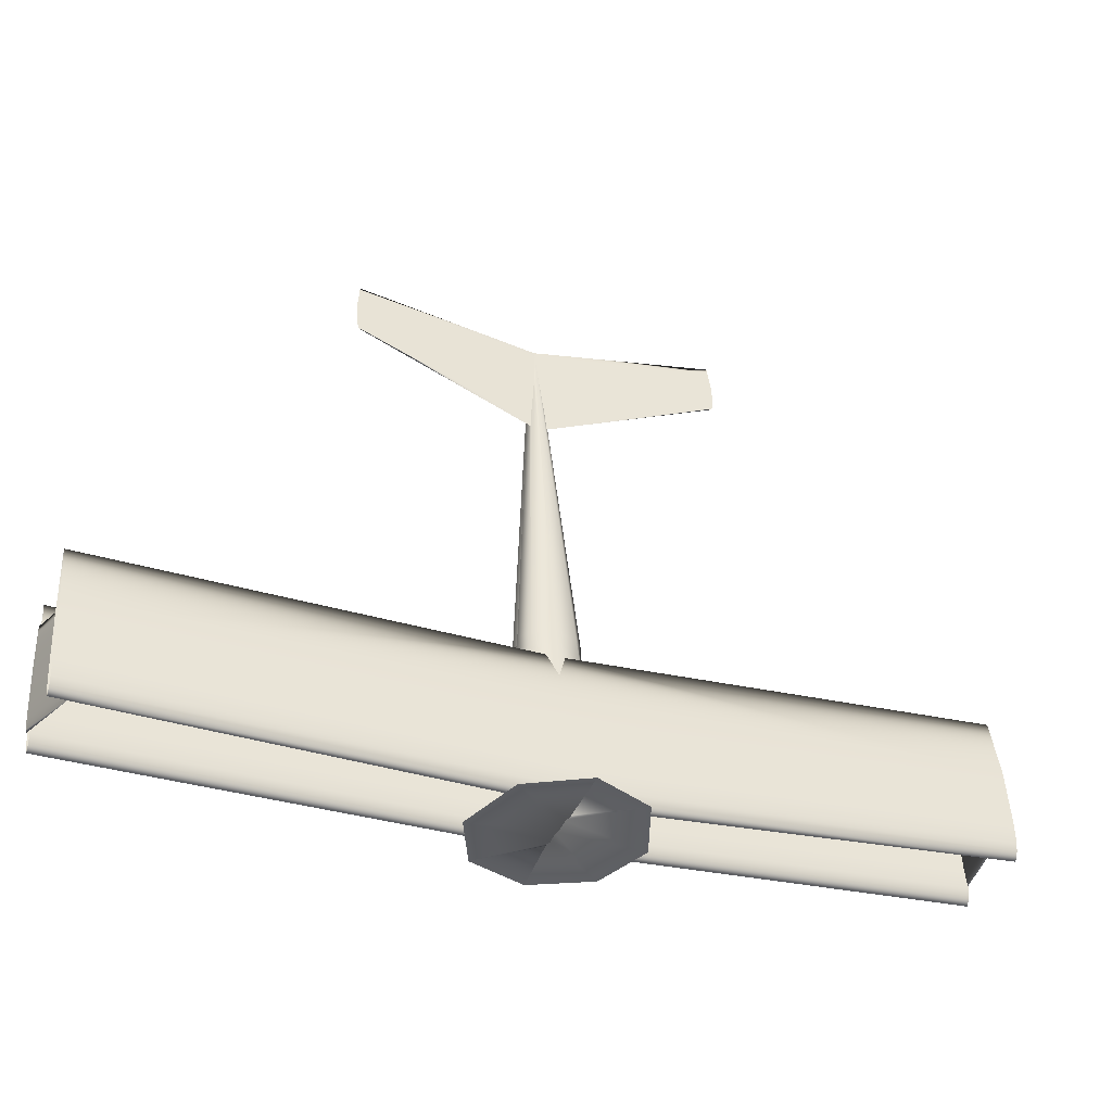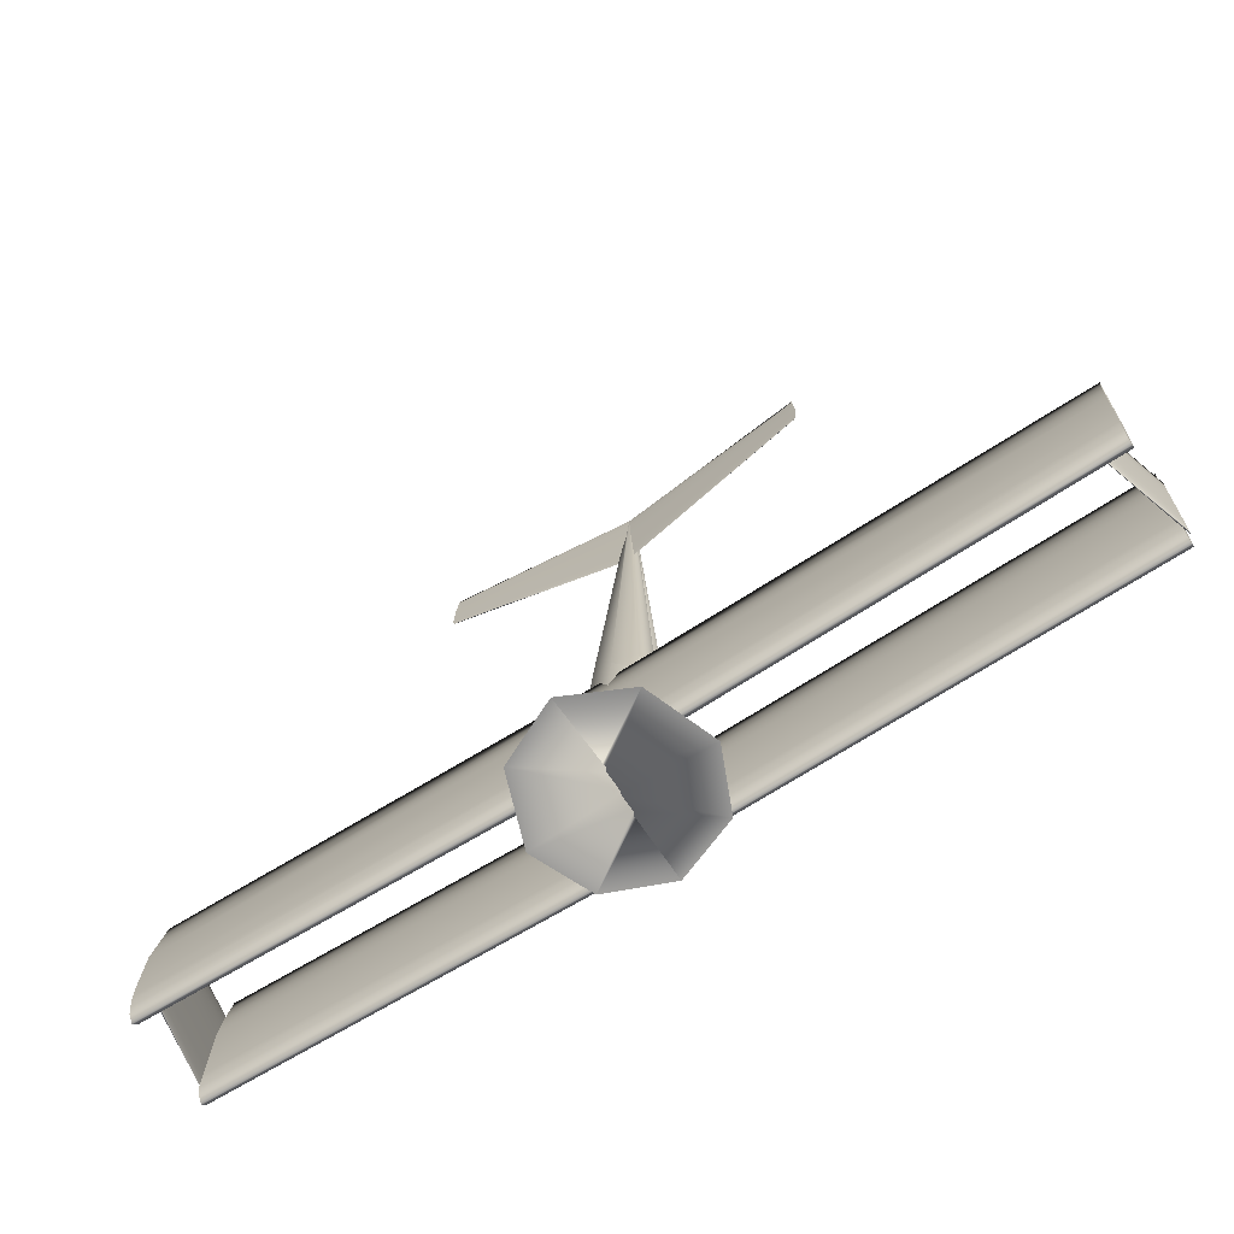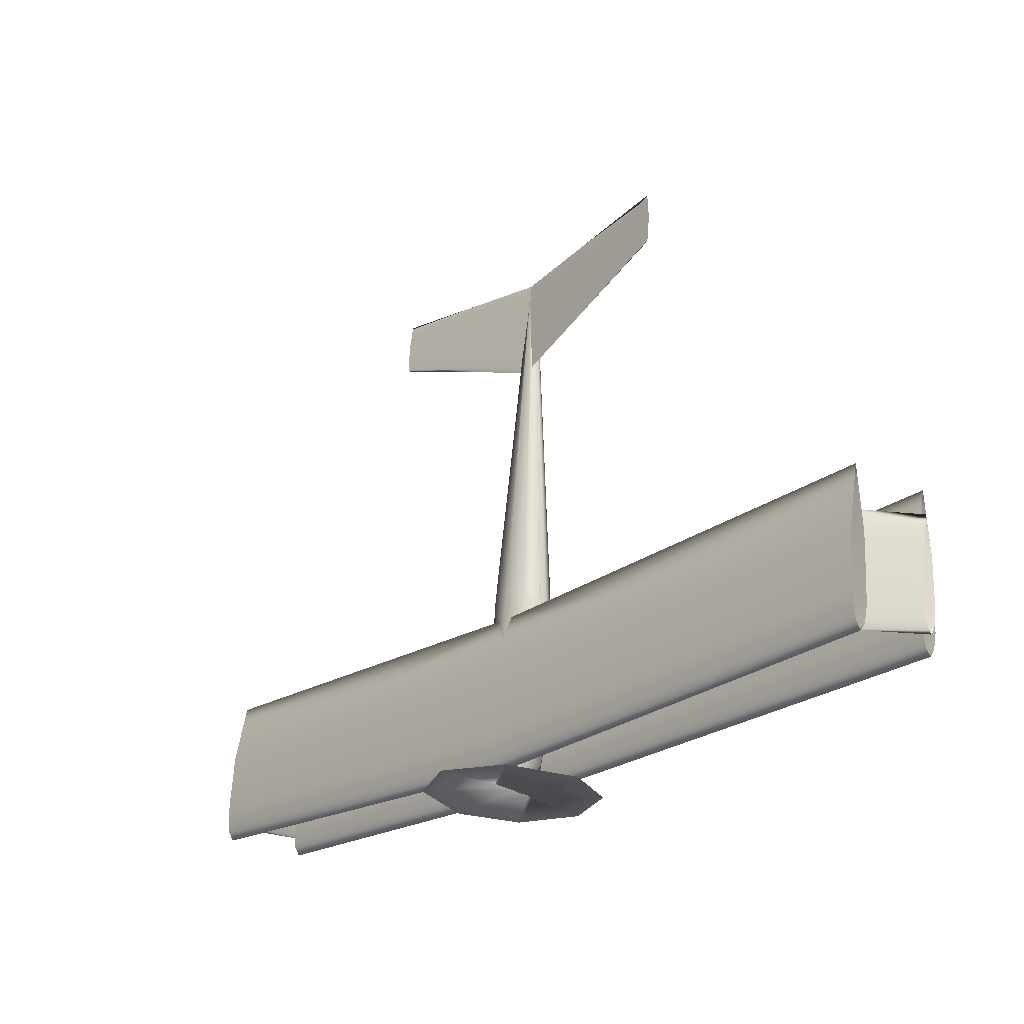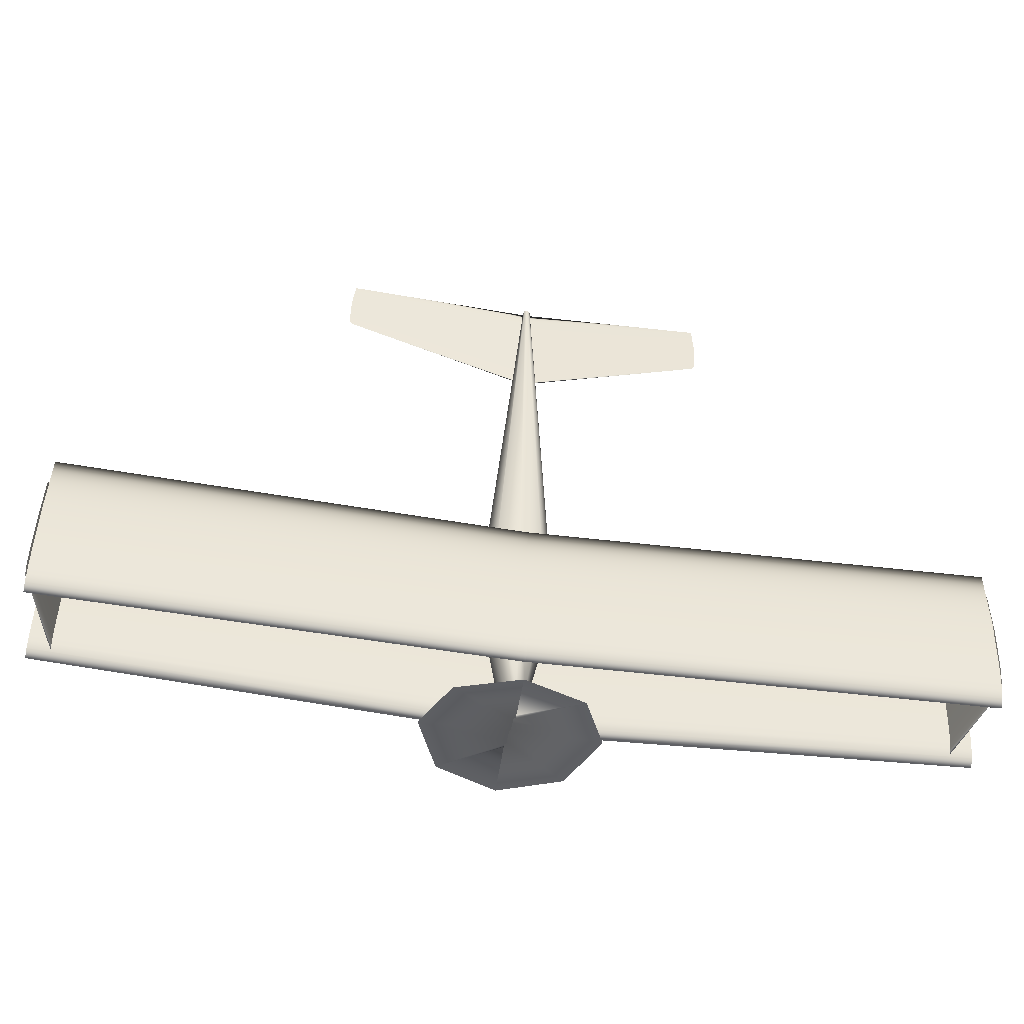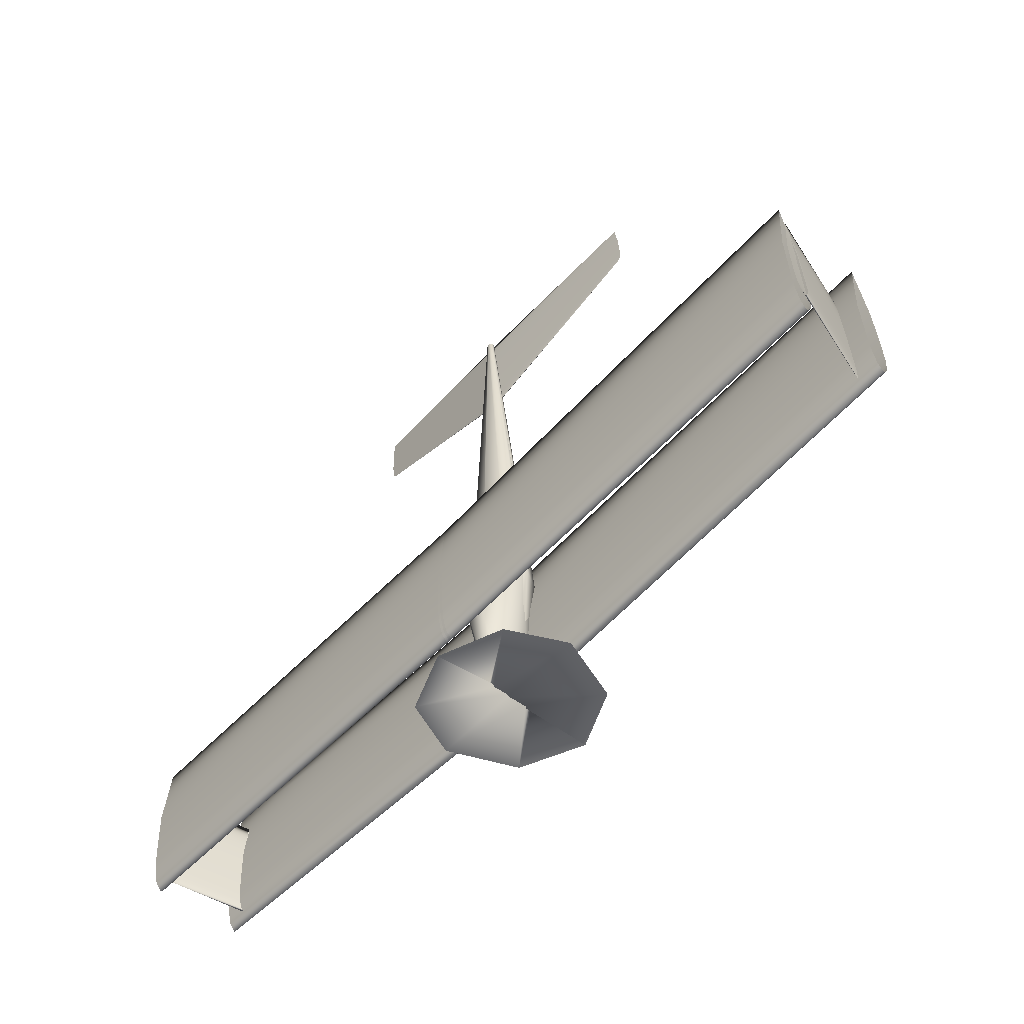
<metadata>
{"format":"obj","ext":"obj","renderer":"f3d","projection":"perspective","resolution":1024,"background":"white","views":[{"elev":-35.5,"azim":-21.1,"up":"+Y"},{"elev":-63.5,"azim":32.8,"up":"+Y"},{"elev":-22.1,"azim":48.0,"up":"+Y"},{"elev":-46.1,"azim":171.1,"up":"+Y"},{"elev":-55.2,"azim":-131.4,"up":"+Y"}]}
</metadata>
<code>
v -0.02202 -0.06193 -0.0112
v -0.02109 -0.1068 -0.007517
v 0.001444 -0.1064 -0.007438
v 0.000511 -0.06146 -0.01113
v -0.02221 -0.05886 0.02623
v 0.000315 -0.05839 0.0263
v -0.02128 -0.1038 0.02991
v 0.001247 -0.1033 0.02999
v -0.9387 -0.3284 -0.1082
v -0.9384 -0.3439 -0.09465
v 0.009147 -0.3507 -0.09244
v -0.939 -0.3121 -0.1127
v 0.008874 -0.3355 -0.1057
v -0.9393 -0.2958 -0.1171
v 0.008554 -0.3196 -0.11
v -0.9397 -0.2793 -0.1192
v 0.008234 -0.3037 -0.1143
v -0.9404 -0.2462 -0.1227
v 0.007902 -0.2876 -0.1164
v -0.9424 -0.1468 -0.1293
v 0.007235 -0.2553 -0.1198
v -0.9453 -0.01281 -0.1218
v 0.005214 -0.1582 -0.1263
v -0.9426 -0.1438 -0.09262
v 0.002435 -0.0274 -0.119
v -0.9406 -0.243 -0.08293
v 0.005026 -0.1553 -0.09046
v -0.9399 -0.2761 -0.08098
v 0.007032 -0.2521 -0.081
v -0.9395 -0.2928 -0.08038
v 0.007707 -0.2845 -0.07909
v -0.9392 -0.3096 -0.08208
v 0.008046 -0.3008 -0.07851
v -0.9388 -0.3264 -0.08378
v 0.008397 -0.3172 -0.08017
v 0.008749 -0.3336 -0.08183
v 0.3723 0.7388 0.01913
v 0.3762 0.7329 0.01964
v -0.01741 0.5727 0.004599
v 0.3713 0.7447 0.01864
v -0.02457 0.5838 0.003653
v 0.3702 0.7507 0.01815
v -0.02654 0.595 0.002725
v 0.3699 0.7567 0.01765
v -0.0285 0.6061 0.001796
v 0.3694 0.7687 0.01667
v -0.02917 0.6174 0.000873
v 0.3691 0.8046 0.01372
v -0.03007 0.6398 -0.000973
v 0.3737 0.8526 0.009805
v -0.0306 0.7072 -0.006502
v 0.3802 0.8048 0.01376
v -0.02207 0.7972 -0.01384
v 0.3814 0.7689 0.01671
v -0.009805 0.7076 -0.006429
v 0.3814 0.7569 0.01769
v -0.00754 0.6403 -0.000894
v 0.3813 0.7509 0.01818
v -0.007507 0.6178 0.000949
v 0.3805 0.7449 0.01867
v -0.007707 0.6066 0.00187
v 0.3797 0.7389 0.01916
v -0.009207 0.5953 0.002785
v -0.01071 0.5841 0.003701
v -0.4198 0.7221 0.01635
v -0.4159 0.7162 0.01685
v -0.01589 0.5727 0.004604
v -0.4208 0.7281 0.01585
v -0.02305 0.5838 0.003658
v -0.4219 0.734 0.01536
v -0.02502 0.595 0.00273
v -0.4222 0.74 0.01487
v -0.02699 0.6062 0.001802
v -0.4227 0.752 0.01388
v -0.02765 0.6174 0.000878
v -0.423 0.7879 0.01093
v -0.02855 0.6398 -0.000968
v -0.4184 0.8359 0.007018
v -0.02908 0.7072 -0.006497
v -0.4119 0.7882 0.01097
v -0.02055 0.7973 -0.01384
v -0.4107 0.7522 0.01392
v -0.008289 0.7077 -0.006424
v -0.4107 0.7403 0.01491
v -0.006024 0.6403 -0.000888
v -0.4108 0.7343 0.0154
v -0.005991 0.6179 0.000954
v -0.4116 0.7283 0.01589
v -0.006191 0.6066 0.001875
v -0.4124 0.7222 0.01637
v -0.007691 0.5954 0.002791
v -0.009191 0.5841 0.003707
v -0.01715 -0.3336 0.004522
v -0.02548 -0.3303 0.04682
v 0.007415 -0.3884 0.07145
v 0.002511 -0.3346 -0.01294
v 0.006331 -0.3901 0.05083
v 0.02199 -0.3328 0.00466
v 0.0035 -0.3909 0.04229
v 0.02987 -0.3291 0.04702
v 0.000579 -0.3902 0.05081
v 0.02154 -0.3258 0.08932
v -0.00072 -0.3886 0.07142
v 0.001883 -0.3248 0.1068
v 0.000363 -0.3868 0.09204
v -0.01759 -0.3267 0.08918
v 0.003194 -0.3861 0.1006
v 0.006115 -0.3867 0.09206
v -0.05533 -0.1089 -0.02368
v -0.07757 -0.1055 0.0232
v -0.002125 -0.1094 -0.04294
v 0.05087 -0.1066 -0.0233
v 0.07262 -0.1023 0.02373
v 0.05038 -0.09894 0.07061
v -0.002822 -0.09846 0.08987
v -0.05582 -0.1012 0.07023
v -0.05148 0.02117 0.012
v -0.07083 0.02291 0.03809
v -0.00503 0.02125 0.001326
v 0.0413 0.02312 0.01232
v 0.06038 0.02567 0.03855
v 0.04103 0.02741 0.06463
v -0.005418 0.02732 0.07531
v -0.05175 0.02546 0.06431
v -0.02655 0.7961 -0.02664
v -0.02878 0.7965 -0.02135
v -0.02123 0.796 -0.02881
v -0.01593 0.7963 -0.0266
v -0.01376 0.7968 -0.0213
v -0.01599 0.7972 -0.01601
v -0.02131 0.7972 -0.01384
v -0.02661 0.7969 -0.01605
v 0.007963 -0.39 0.09748
v 0.003205 -0.3888 0.1137
v 0.002653 -0.3863 0.2555
v -0.05847 -0.1072 -0.002898
v -0.0819 -0.1049 0.03182
v 0.0101 -0.3932 0.05826
v -0.002261 -0.1072 -0.01711
v 0.008344 -0.396 0.02483
v 0.0538 -0.1049 -0.002503
v 0.003743 -0.3972 0.01098
v 0.07687 -0.1015 0.03238
v -0.001003 -0.3962 0.0248
v 0.0534 -0.09867 0.07315
v -0.003114 -0.3935 0.05821
v -0.001384 -0.3902 0.09745
v -0.05887 -0.101 0.07275
v -0.02655 0.7961 -0.02681
v -0.02878 0.7964 -0.02195
v -0.01593 0.7963 -0.02678
v -0.01376 0.7967 -0.0219
v -0.01599 0.7972 -0.01619
v -0.02661 0.7969 -0.01623
v -0.9392 -0.3224 0.08376
v -0.9389 -0.3376 0.09706
v 0.002709 -0.3636 0.1041
v -0.9395 -0.3065 0.07943
v 0.002425 -0.3478 0.09033
v -0.9398 -0.2905 0.07511
v 0.002092 -0.3313 0.08585
v -0.9402 -0.2743 0.07303
v 0.00176 -0.3147 0.08137
v -0.9408 -0.242 0.06962
v 0.001415 -0.298 0.07921
v -0.9429 -0.1446 0.06313
v 0.000721 -0.2644 0.07568
v -0.9456 -0.01349 0.07044
v -0.00138 -0.1635 0.06895
v -0.943 -0.1417 0.09904
v -0.004268 -0.02749 0.07652
v -0.941 -0.2388 0.1085
v -0.001575 -0.1604 0.1062
v -0.9404 -0.2713 0.1104
v 0.00051 -0.2611 0.116
v -0.94 -0.2875 0.111
v 0.001212 -0.2948 0.118
v -0.9397 -0.304 0.1094
v 0.001564 -0.3117 0.1186
v -0.9393 -0.3205 0.1077
v 0.00193 -0.3287 0.1169
v 0.002295 -0.3458 0.1152
v 0.8962 -0.2702 0.08139
v 0.8964 -0.2813 0.09104
v 0.9473 -0.2625 -0.09144
v 0.896 -0.2587 0.07825
v 0.9471 -0.2513 -0.1012
v 0.8957 -0.2471 0.07512
v 0.9469 -0.2396 -0.1044
v 0.8955 -0.2354 0.07361
v 0.9466 -0.2278 -0.1076
v 0.895 -0.2119 0.07114
v 0.9464 -0.216 -0.1091
v 0.8935 -0.1413 0.06643
v 0.9459 -0.1922 -0.1116
v 0.8915 -0.04619 0.07173
v 0.9444 -0.1205 -0.1164
v 0.8934 -0.1392 0.09247
v 0.9424 -0.02408 -0.111
v 0.8949 -0.2096 0.09935
v 0.9443 -0.1184 -0.08998
v 0.8953 -0.2331 0.1007
v 0.9458 -0.1898 -0.083
v 0.8956 -0.2449 0.1012
v 0.9463 -0.2137 -0.08159
v 0.8959 -0.2569 0.09996
v 0.9465 -0.2257 -0.08117
v 0.8961 -0.2688 0.09875
v 0.9468 -0.2378 -0.08239
v 0.947 -0.2499 -0.08361
v 0.9435 -0.3043 -0.08803
v 0.9433 -0.2888 -0.1016
v -0.002883 -0.351 -0.09248
v 0.9429 -0.2725 -0.106
v -0.003156 -0.3358 -0.1058
v 0.9426 -0.2562 -0.1105
v -0.003476 -0.3199 -0.1101
v 0.9423 -0.2397 -0.1126
v -0.003796 -0.3039 -0.1144
v 0.9416 -0.2066 -0.1161
v -0.004127 -0.2878 -0.1165
v 0.9395 -0.1072 -0.1227
v -0.004795 -0.2556 -0.1199
v 0.9367 0.0268 -0.1152
v -0.006816 -0.1585 -0.1263
v 0.9393 -0.1041 -0.086
v -0.009595 -0.02765 -0.119
v 0.9414 -0.2034 -0.07631
v -0.007004 -0.1555 -0.09051
v 0.9421 -0.2365 -0.07436
v -0.004998 -0.2524 -0.08105
v 0.9424 -0.2532 -0.07376
v -0.004323 -0.2848 -0.07914
v 0.9428 -0.27 -0.07546
v -0.003984 -0.301 -0.07855
v 0.9431 -0.2868 -0.07716
v -0.003632 -0.3174 -0.08021
v -0.003281 -0.3338 -0.08187
v 0.9424 -0.298 0.1037
v 0.9422 -0.2828 0.09038
v 0.9418 -0.2669 0.08605
v 0.9415 -0.2509 0.08173
v 0.9412 -0.2348 0.07965
v 0.9405 -0.2024 0.07624
v 0.9385 -0.105 0.06975
v 0.9357 0.02611 0.07706
v 0.9383 -0.1021 0.1057
v 0.9403 -0.1992 0.1151
v 0.941 -0.2317 0.1171
v 0.9413 -0.248 0.1176
v 0.9417 -0.2644 0.116
v 0.942 -0.2809 0.1143
v -0.8935 -0.3189 0.08474
v -0.8937 -0.3079 0.07509
v -0.9439 -0.3023 -0.09809
v -0.894 -0.2963 0.07196
v -0.9441 -0.2911 -0.1079
v -0.8942 -0.2847 0.06882
v -0.9444 -0.2794 -0.1111
v -0.8944 -0.273 0.06731
v -0.9446 -0.2676 -0.1142
v -0.8949 -0.2496 0.06484
v -0.9448 -0.2558 -0.1158
v -0.8964 -0.179 0.06013
v -0.9453 -0.232 -0.1183
v -0.8984 -0.08386 0.06543
v -0.9468 -0.1603 -0.123
v -0.8965 -0.1768 0.08618
v -0.9489 -0.06389 -0.1177
v -0.8951 -0.2473 0.09305
v -0.947 -0.1582 -0.09663
v -0.8946 -0.2708 0.09444
v -0.9455 -0.2296 -0.08966
v -0.8943 -0.2826 0.09486
v -0.945 -0.2535 -0.08825
v -0.8941 -0.2945 0.09366
v -0.9447 -0.2655 -0.08782
v -0.8938 -0.3065 0.09245
v -0.9445 -0.2776 -0.08904
v -0.9442 -0.2897 -0.09026
v -0.1764 -0.4065 0.05406
v -0.123 -0.4154 -0.06671
v 0.004604 -0.4168 -0.1164
v 0.1317 -0.41 -0.06582
v 0.1838 -0.399 0.05533
v 0.1303 -0.3884 0.1971
v -0.1244 -0.3938 0.1962
v -0.002822 -0.09846 0.08987
v -0.02123 0.796 -0.02881
v -0.02131 0.7972 -0.01384
f 2 1 3
f 1 4 3
f 1 5 4
f 5 6 4
f 5 7 6
f 7 8 6
f 7 2 8
f 2 3 8
f 7 5 2
f 5 1 2
f 3 4 8
f 4 6 8
f 10 9 11
f 9 12 13
f 12 14 15
f 14 16 17
f 16 18 19
f 18 20 21
f 20 22 23
f 22 24 25
f 24 26 27
f 26 28 29
f 28 30 31
f 30 32 33
f 32 34 35
f 34 10 36
f 9 13 11
f 12 15 13
f 14 17 15
f 16 19 17
f 18 21 19
f 20 23 21
f 22 25 23
f 24 27 25
f 26 29 27
f 28 31 29
f 30 33 31
f 32 35 33
f 34 36 35
f 10 11 36
f 38 37 39
f 37 40 41
f 40 42 43
f 42 44 45
f 44 46 47
f 46 48 49
f 48 50 51
f 50 52 53
f 52 54 55
f 54 56 57
f 56 58 59
f 58 60 61
f 60 62 63
f 62 38 64
f 37 41 39
f 40 43 41
f 42 45 43
f 44 47 45
f 46 49 47
f 48 51 49
f 50 53 51
f 52 55 53
f 54 57 55
f 56 59 57
f 58 61 59
f 60 63 61
f 62 64 63
f 38 39 64
f 66 65 67
f 65 68 69
f 68 70 71
f 70 72 73
f 72 74 75
f 74 76 77
f 76 78 79
f 78 80 81
f 80 82 83
f 82 84 85
f 84 86 87
f 86 88 89
f 88 90 91
f 90 66 92
f 65 69 67
f 68 71 69
f 70 73 71
f 72 75 73
f 74 77 75
f 76 79 77
f 78 81 79
f 80 83 81
f 82 85 83
f 84 87 85
f 86 89 87
f 88 91 89
f 90 92 91
f 66 67 92
f 94 93 95
f 93 96 97
f 96 98 99
f 98 100 101
f 100 102 103
f 102 104 105
f 104 106 107
f 106 94 108
f 110 109 94
f 109 111 93
f 111 112 96
f 112 113 98
f 113 114 100
f 114 288 102
f 288 116 104
f 116 110 106
f 118 117 110
f 117 119 109
f 119 120 111
f 120 121 112
f 121 122 113
f 122 123 114
f 123 124 288
f 124 118 116
f 126 125 118
f 125 289 117
f 289 128 119
f 128 129 120
f 129 130 121
f 130 290 122
f 290 132 123
f 132 126 124
f 93 97 95
f 96 99 97
f 98 101 99
f 100 103 101
f 102 105 103
f 104 107 105
f 106 108 107
f 94 95 108
f 109 93 94
f 111 96 93
f 112 98 96
f 113 100 98
f 114 102 100
f 288 104 102
f 116 106 104
f 110 94 106
f 117 109 110
f 119 111 109
f 120 112 111
f 121 113 112
f 122 114 113
f 123 288 114
f 124 116 288
f 118 110 116
f 125 117 118
f 289 119 117
f 128 120 119
f 129 121 120
f 130 122 121
f 290 123 122
f 132 124 123
f 126 118 124
f 134 133 135
f 137 136 138
f 136 139 140
f 139 141 142
f 141 143 144
f 143 145 146
f 145 115 147
f 115 148 134
f 148 137 133
f 150 149 137
f 149 127 136
f 127 151 139
f 151 152 141
f 152 153 143
f 153 131 145
f 131 154 115
f 154 150 148
f 136 140 138
f 139 142 140
f 141 144 142
f 143 146 144
f 145 147 146
f 115 134 147
f 148 133 134
f 137 138 133
f 149 136 137
f 127 139 136
f 151 141 139
f 152 143 141
f 153 145 143
f 131 115 145
f 154 148 115
f 150 137 148
f 156 155 157
f 155 158 159
f 158 160 161
f 160 162 163
f 162 164 165
f 164 166 167
f 166 168 169
f 168 170 171
f 170 172 173
f 172 174 175
f 174 176 177
f 176 178 179
f 178 180 181
f 180 156 182
f 155 159 157
f 158 161 159
f 160 163 161
f 162 165 163
f 164 167 165
f 166 169 167
f 168 171 169
f 170 173 171
f 172 175 173
f 174 177 175
f 176 179 177
f 178 181 179
f 180 182 181
f 156 157 182
f 184 183 185
f 183 186 187
f 186 188 189
f 188 190 191
f 190 192 193
f 192 194 195
f 194 196 197
f 196 198 199
f 198 200 201
f 200 202 203
f 202 204 205
f 204 206 207
f 206 208 209
f 208 184 210
f 183 187 185
f 186 189 187
f 188 191 189
f 190 193 191
f 192 195 193
f 194 197 195
f 196 199 197
f 198 201 199
f 200 203 201
f 202 205 203
f 204 207 205
f 206 209 207
f 208 210 209
f 184 185 210
f 212 211 213
f 214 212 215
f 216 214 217
f 218 216 219
f 220 218 221
f 222 220 223
f 224 222 225
f 226 224 227
f 228 226 229
f 230 228 231
f 232 230 233
f 234 232 235
f 236 234 237
f 211 236 238
f 215 212 213
f 217 214 215
f 219 216 217
f 221 218 219
f 223 220 221
f 225 222 223
f 227 224 225
f 229 226 227
f 231 228 229
f 233 230 231
f 235 232 233
f 237 234 235
f 238 236 237
f 213 211 238
f 240 239 157
f 241 240 159
f 242 241 161
f 243 242 163
f 244 243 165
f 245 244 167
f 246 245 169
f 247 246 171
f 248 247 173
f 249 248 175
f 250 249 177
f 251 250 179
f 252 251 181
f 239 252 182
f 159 240 157
f 161 241 159
f 163 242 161
f 165 243 163
f 167 244 165
f 169 245 167
f 171 246 169
f 173 247 171
f 175 248 173
f 177 249 175
f 179 250 177
f 181 251 179
f 182 252 181
f 157 239 182
f 254 253 255
f 256 254 257
f 258 256 259
f 260 258 261
f 262 260 263
f 264 262 265
f 266 264 267
f 268 266 269
f 270 268 271
f 272 270 273
f 274 272 275
f 276 274 277
f 278 276 279
f 253 278 280
f 257 254 255
f 259 256 257
f 261 258 259
f 263 260 261
f 265 262 263
f 267 264 265
f 269 266 267
f 271 268 269
f 273 270 271
f 275 272 273
f 277 274 275
f 279 276 277
f 280 278 279
f 255 253 280
f 138 140 281
f 140 142 282
f 142 144 283
f 144 146 284
f 146 147 285
f 286 147 134
f 133 138 287
f 282 281 140
f 283 282 142
f 284 283 144
f 285 284 146
f 147 286 285
f 134 135 286
f 287 135 133
f 281 287 138

</code>
